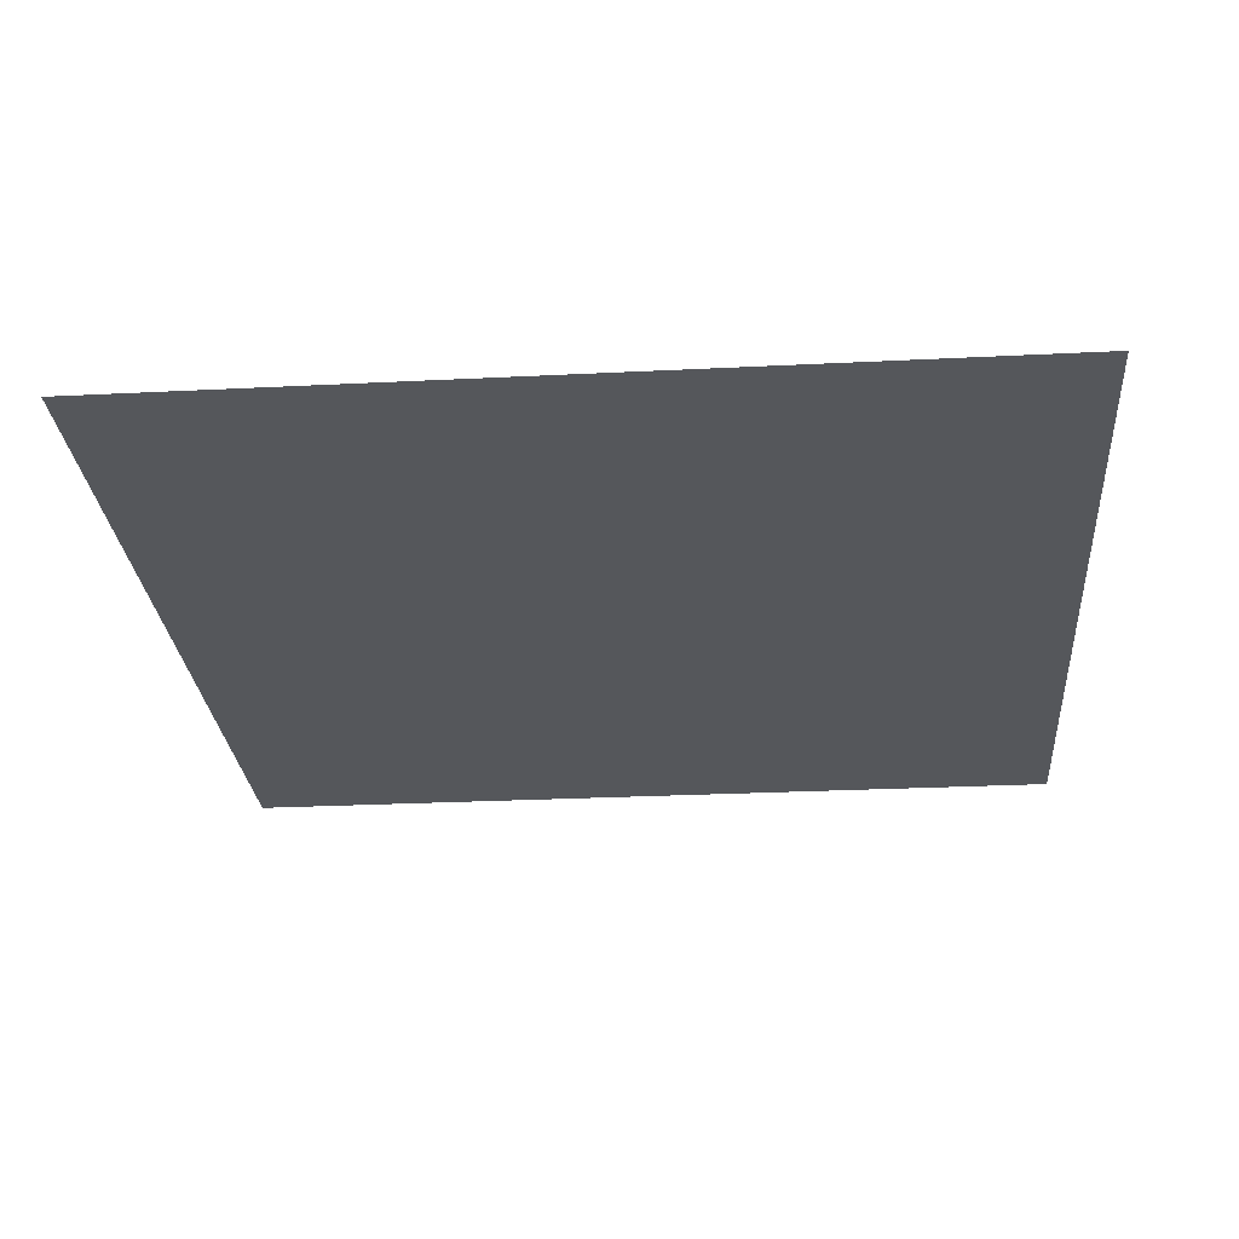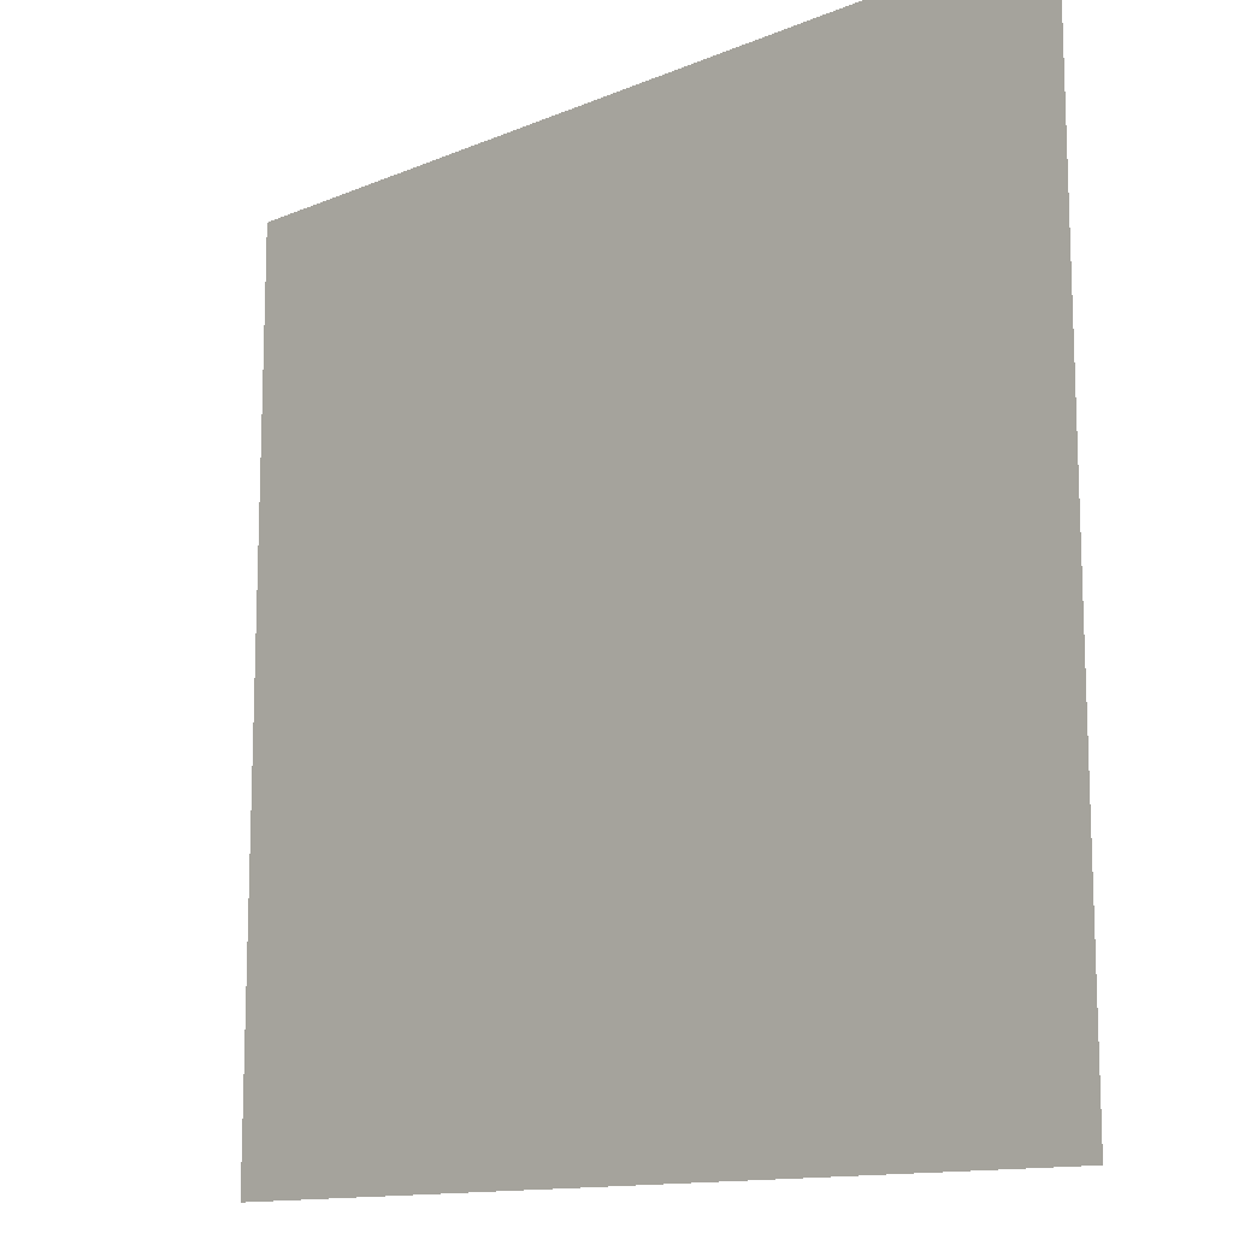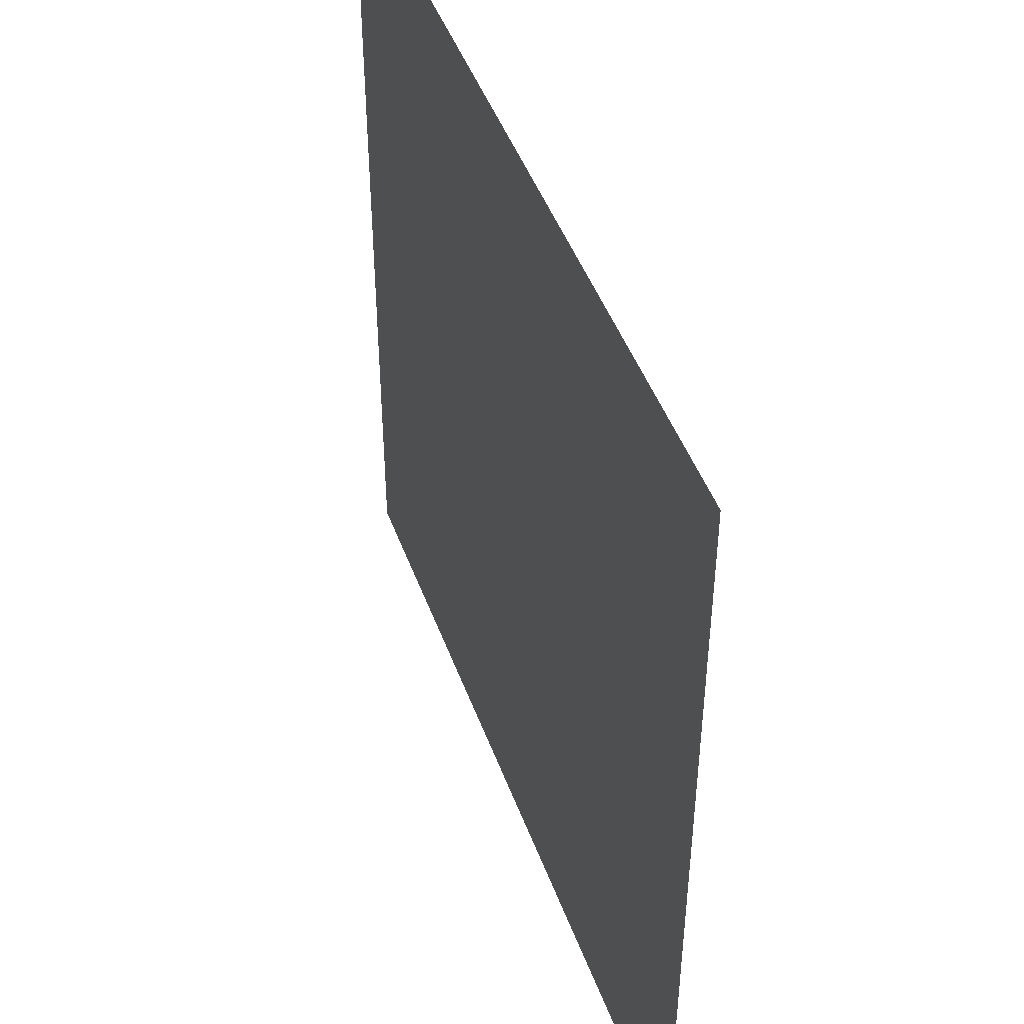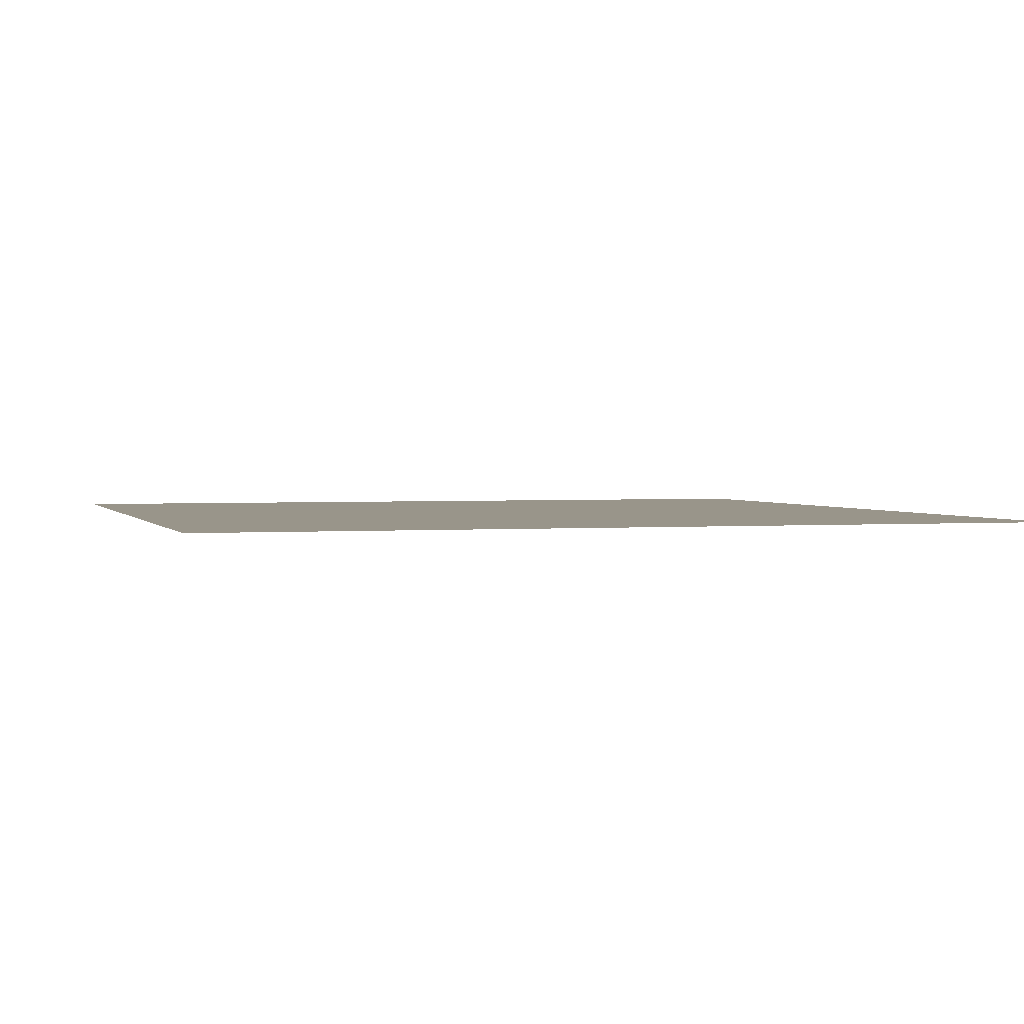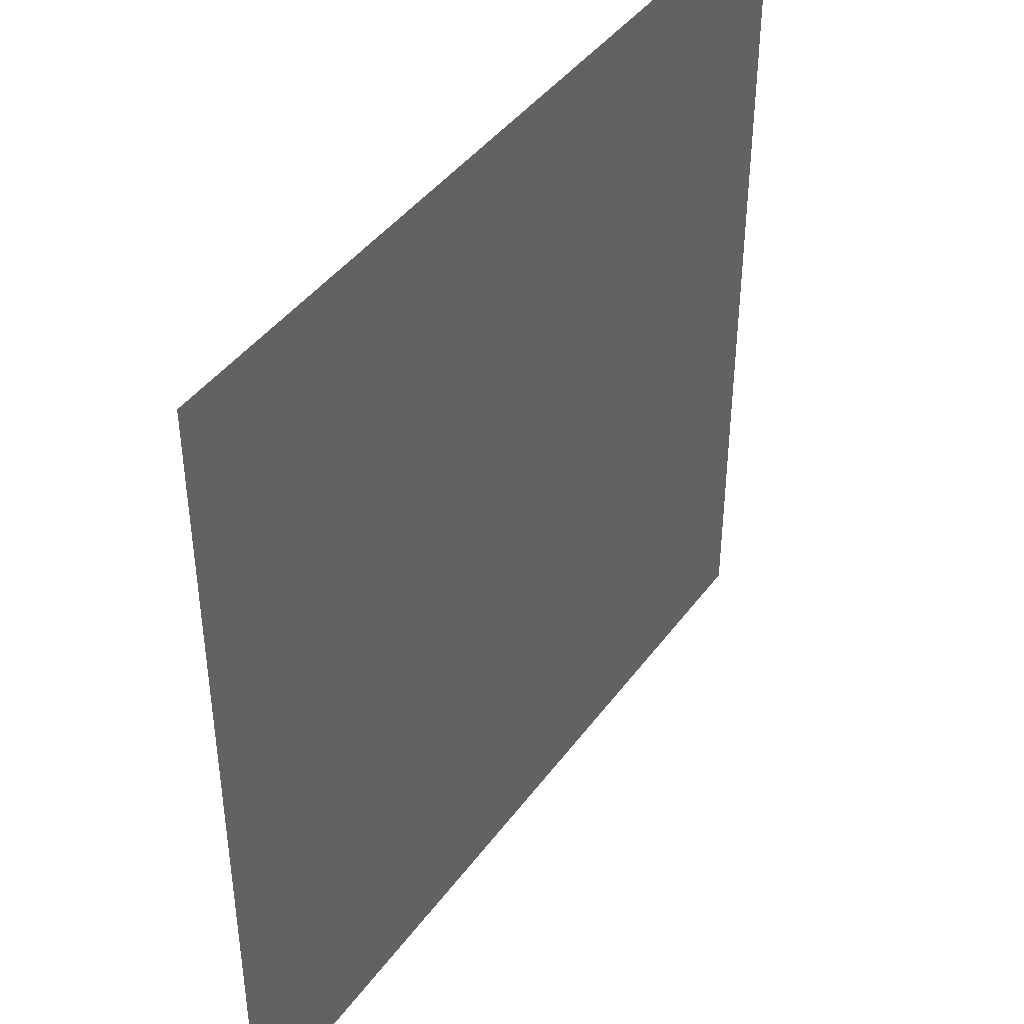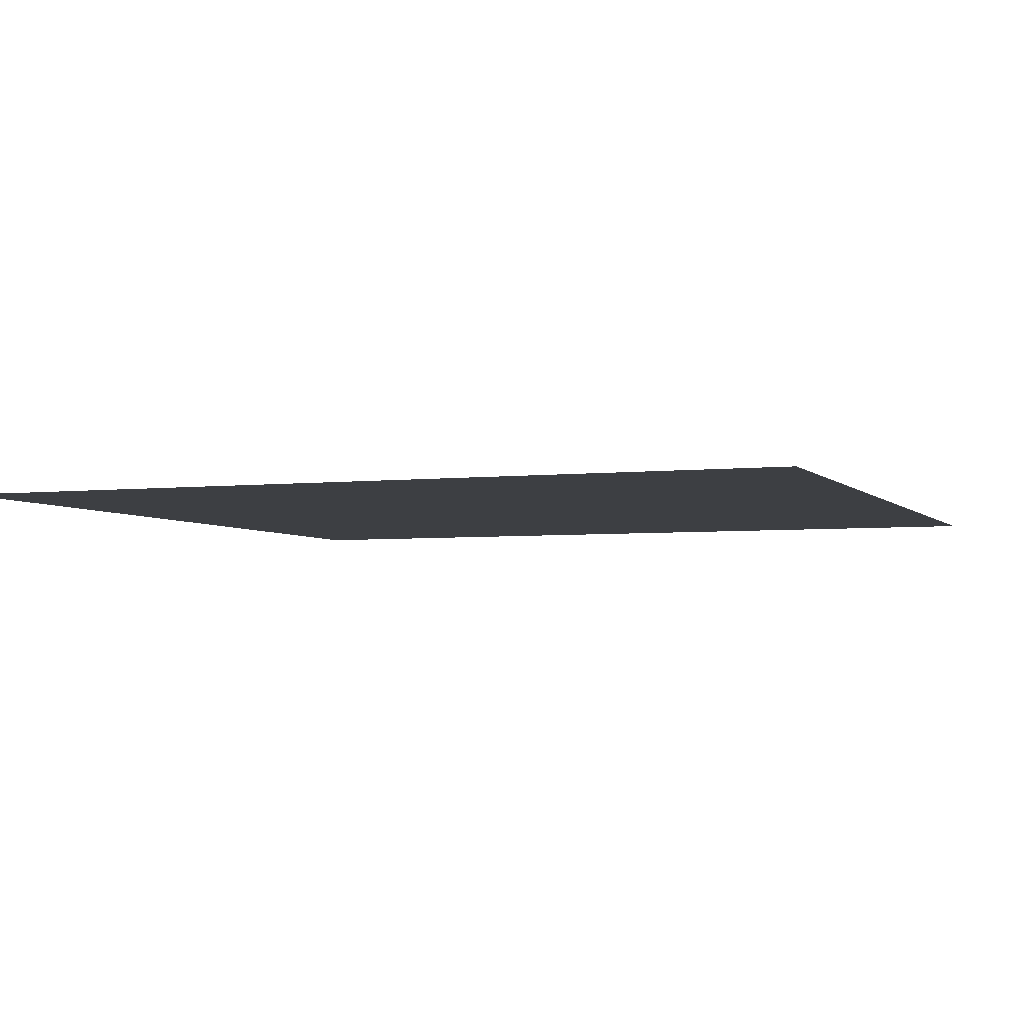
<metadata>
{"format":"obj","ext":"obj","renderer":"f3d","projection":"perspective","resolution":1024,"background":"white","views":[{"elev":-26.8,"azim":-85.5,"up":"+Y"},{"elev":-13.1,"azim":-136.5,"up":"+Z"},{"elev":46.6,"azim":70.4,"up":"+Z"},{"elev":2.0,"azim":-106.6,"up":"+Y"},{"elev":42.7,"azim":-56.7,"up":"+Z"},{"elev":-4.1,"azim":111.0,"up":"+Y"}]}
</metadata>
<code>
g default
v 0 0.000181 0
v 3 0.000181 0
v 0 0.000181 -3
v 3 0.000181 -3
g Floor
f 1 2 4 3

</code>
